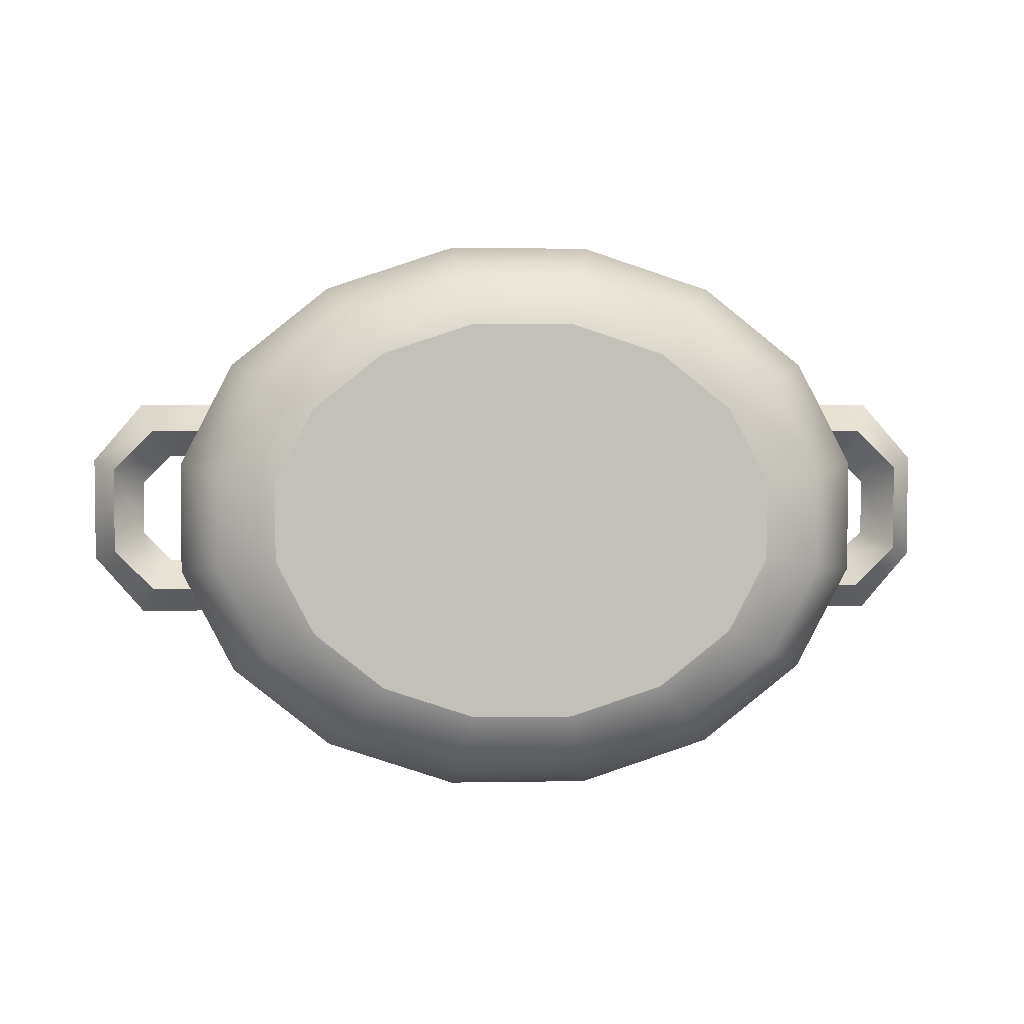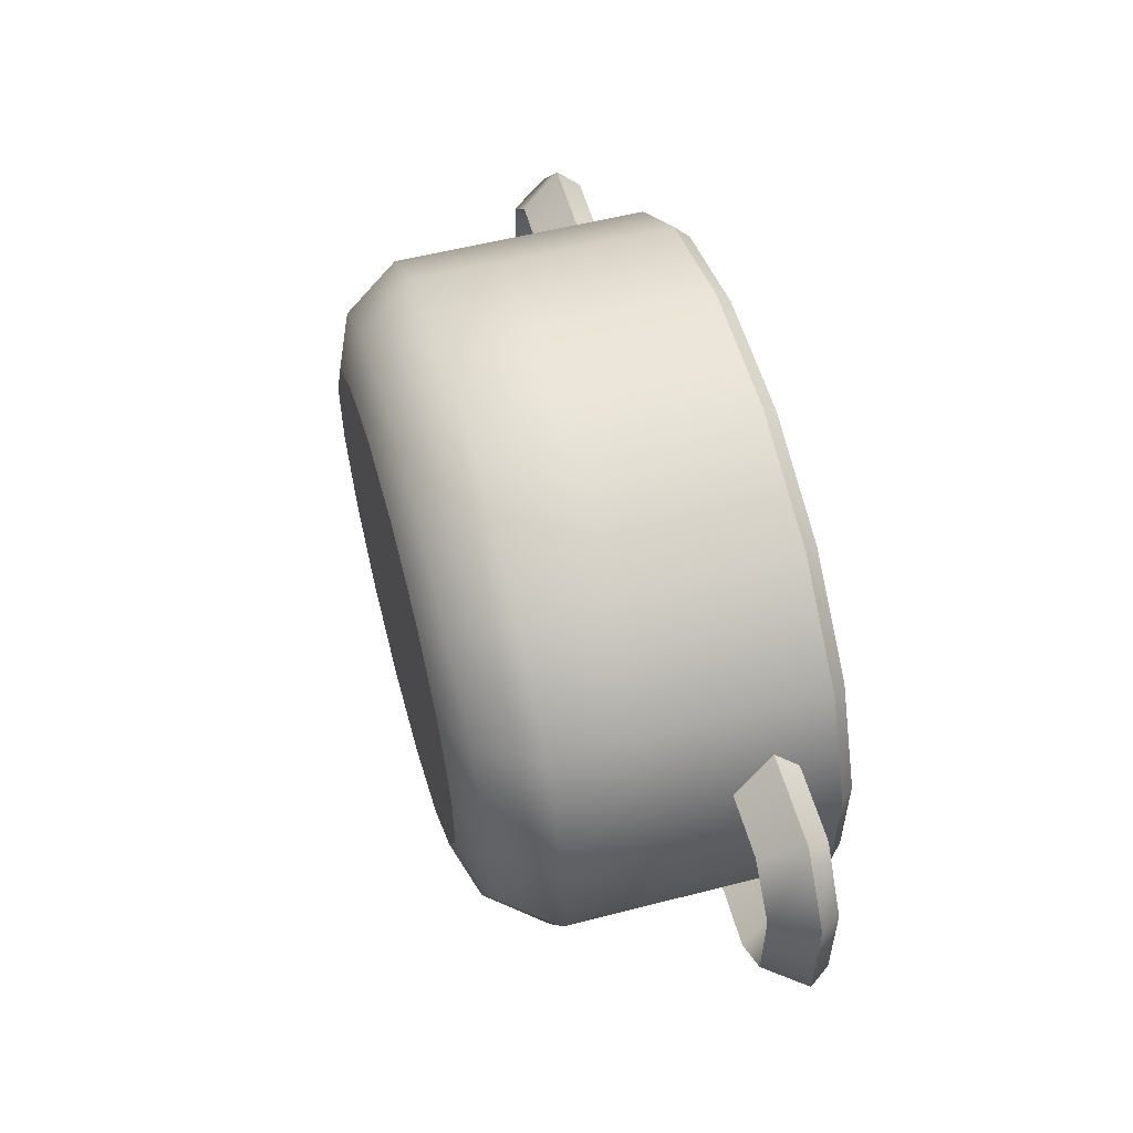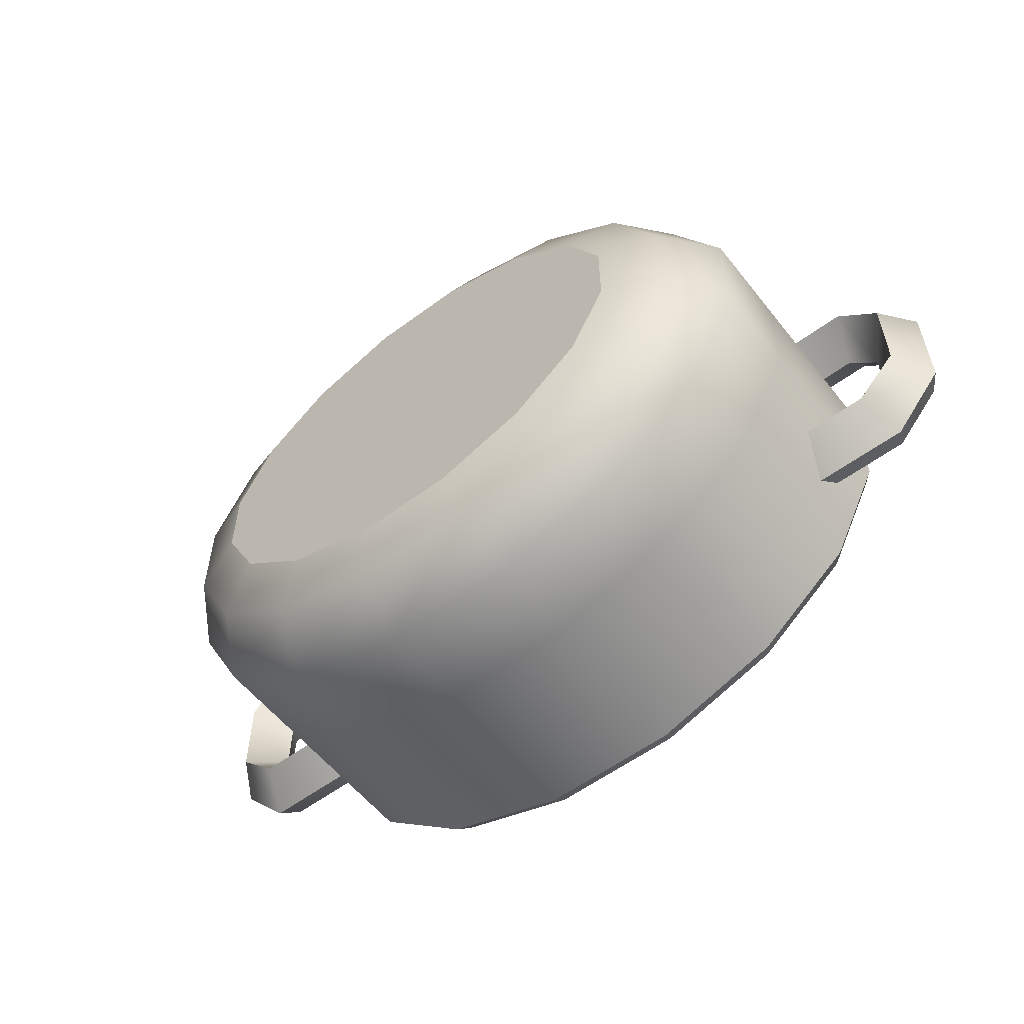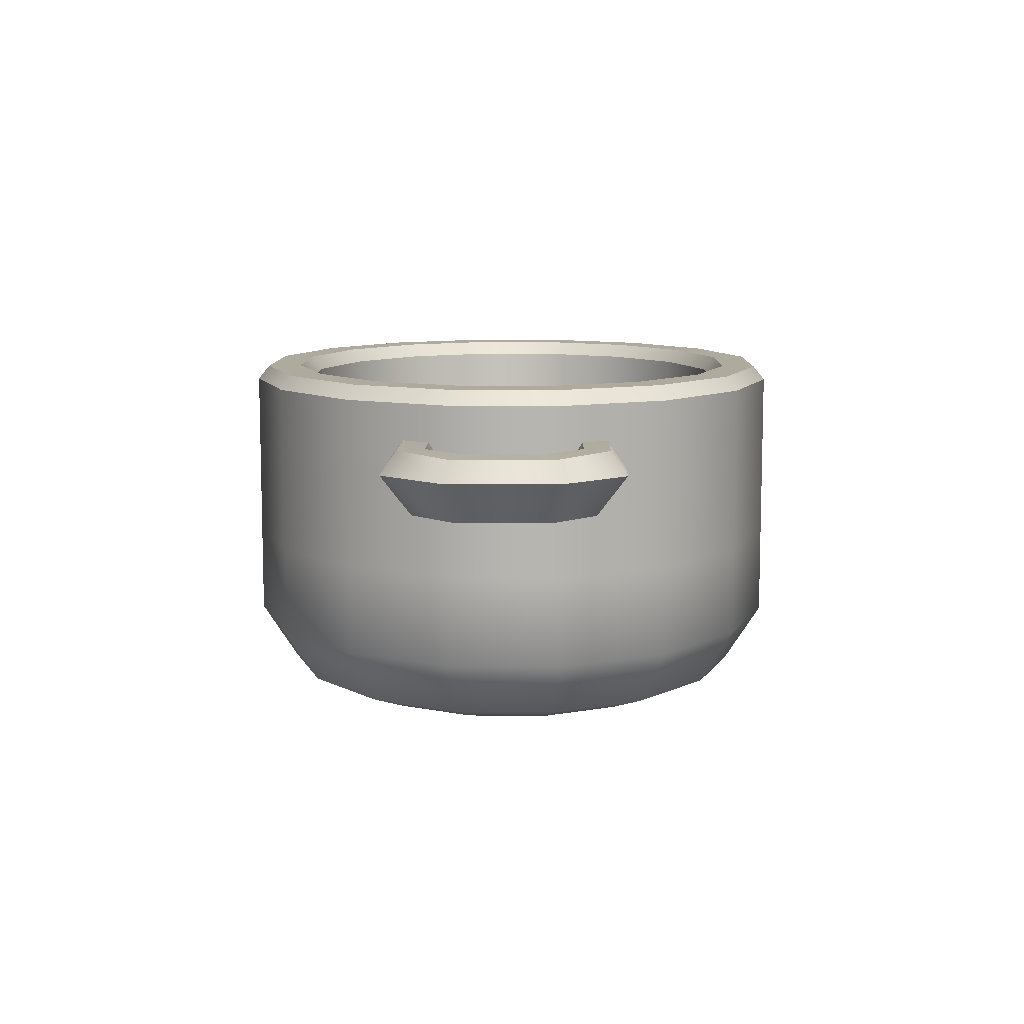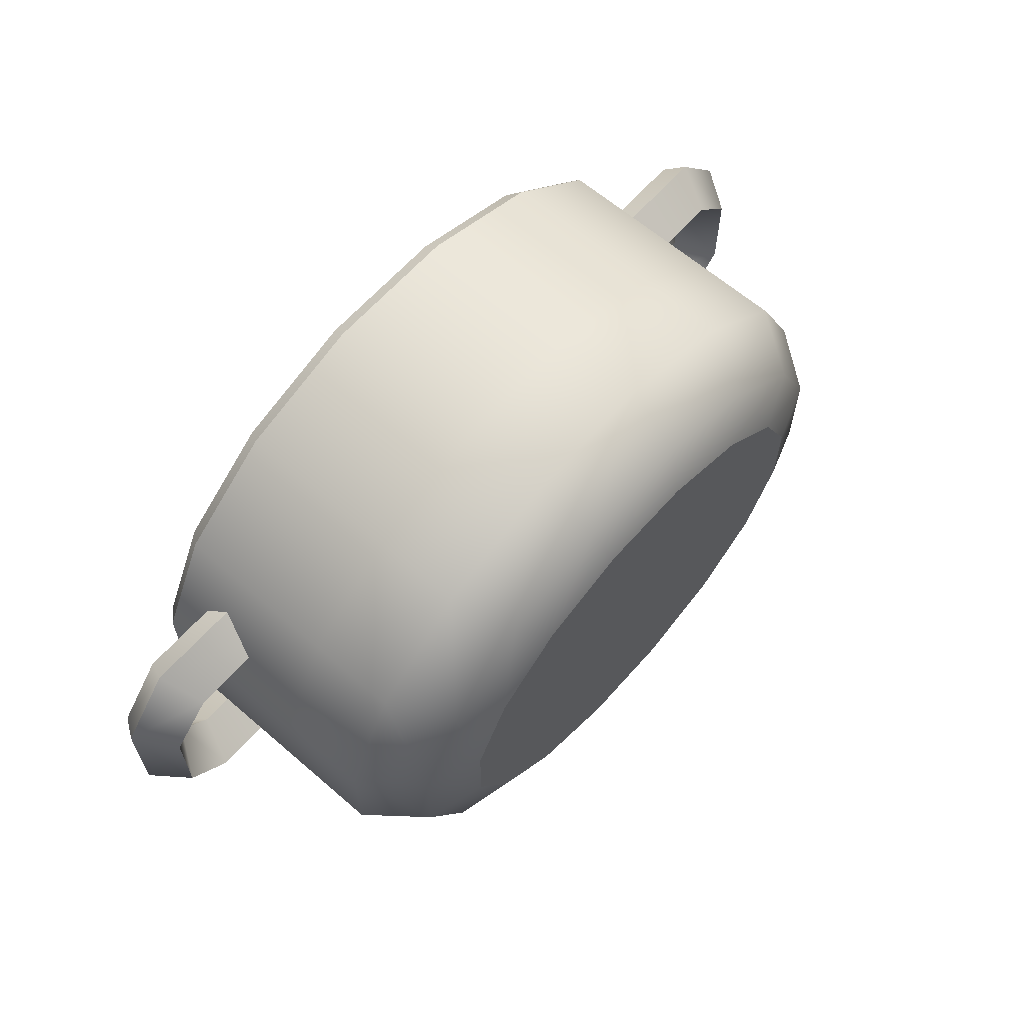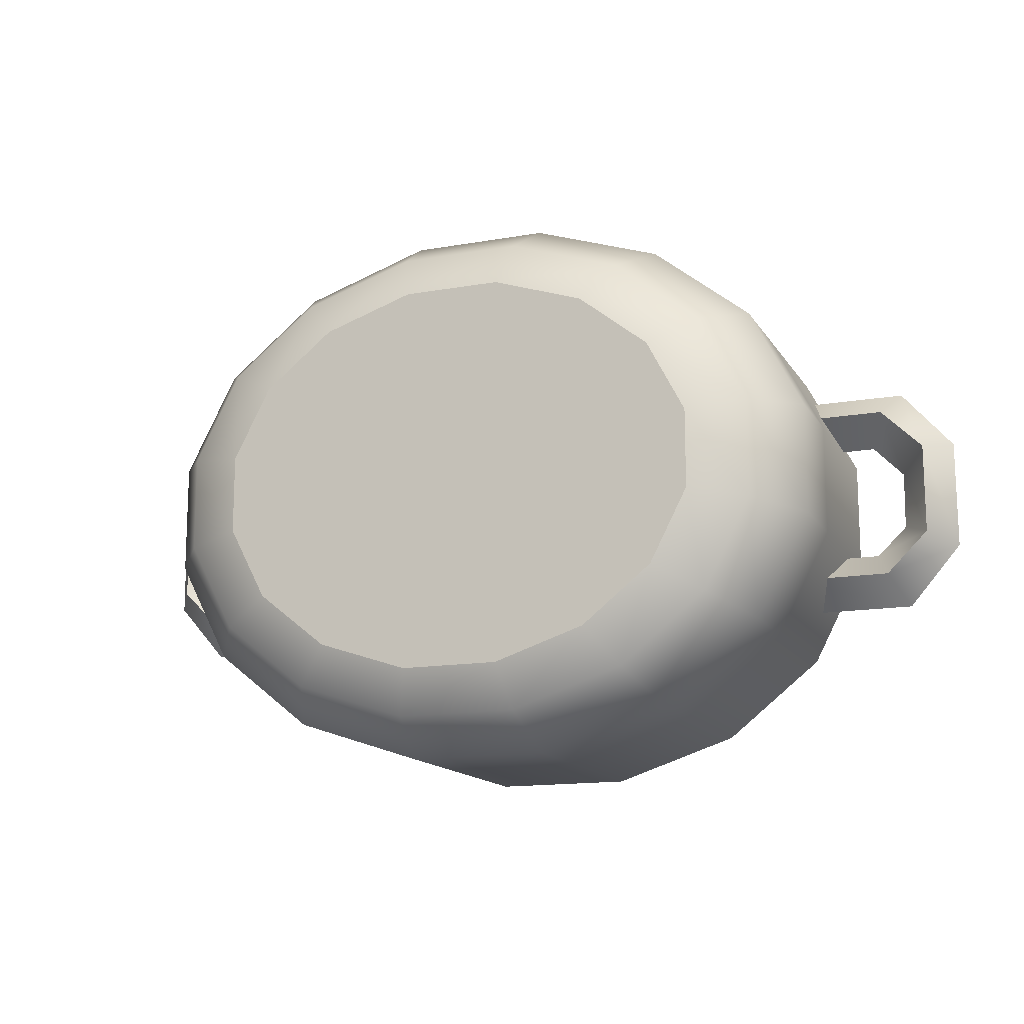
<metadata>
{"format":"obj","ext":"obj","renderer":"f3d","projection":"perspective","resolution":1024,"background":"white","views":[{"elev":3.1,"azim":-3.6,"up":"+Z"},{"elev":55.4,"azim":74.8,"up":"+Z"},{"elev":-56.7,"azim":37.8,"up":"+Z"},{"elev":9.3,"azim":91.1,"up":"+Y"},{"elev":63.0,"azim":-48.8,"up":"+Z"},{"elev":-14.4,"azim":21.1,"up":"+Z"}]}
</metadata>
<code>
o pot_large_Cylinder.204
v -0.1492 0.72 -0.6
v -0.1432 0.75 -0.576
v 0.1432 0.75 -0.576
v 0.1492 0.72 -0.6
v 0.4078 0.75 -0.4883
v 0.4248 0.72 -0.5087
v 0.6104 0.75 -0.3263
v 0.6358 0.72 -0.3399
v 0.72 0.75 -0.1146
v 0.75 0.72 -0.1193
v 0.72 0.75 0.1146
v 0.75 0.72 0.1193
v 0.6104 0.75 0.3263
v 0.6358 0.72 0.3399
v 0.4078 0.75 0.4883
v 0.4248 0.72 0.5087
v 0.1432 0.75 0.576
v 0.1492 0.72 0.6
v -0.1432 0.75 0.576
v -0.1492 0.72 0.6
v -0.4078 0.75 0.4883
v -0.4248 0.72 0.5087
v -0.6104 0.75 0.3263
v -0.6358 0.72 0.3399
v -0.72 0.75 0.1146
v -0.75 0.72 0.1193
v -0.72 0.75 -0.1146
v -0.75 0.72 -0.1193
v -0.6104 0.75 -0.3263
v -0.6358 0.72 -0.3399
v -0.4078 0.75 -0.4883
v -0.4248 0.72 -0.5087
v 0.1193 0.72 -0.48
v 0.1253 0.75 -0.504
v -0.1253 0.75 -0.504
v -0.1193 0.72 -0.48
v -0.3569 0.75 -0.4273
v -0.3399 0.72 -0.4069
v -0.5341 0.75 -0.2855
v -0.5087 0.72 -0.2719
v -0.63 0.75 -0.1003
v -0.6 0.72 -0.09548
v -0.63 0.75 0.1003
v -0.6 0.72 0.09548
v -0.5341 0.75 0.2855
v -0.5087 0.72 0.2719
v -0.3569 0.75 0.4273
v -0.3399 0.72 0.4069
v -0.1253 0.75 0.504
v -0.1193 0.72 0.48
v 0.1253 0.75 0.504
v 0.1193 0.72 0.48
v 0.3569 0.75 0.4273
v 0.3399 0.72 0.4069
v 0.5341 0.75 0.2855
v 0.5087 0.72 0.2719
v 0.63 0.75 0.1003
v 0.6 0.72 0.09548
v 0.63 0.75 -0.1003
v 0.6 0.72 -0.09548
v 0.5341 0.75 -0.2855
v 0.5087 0.72 -0.2719
v 0.3399 0.72 -0.4069
v 0.3569 0.75 -0.4273
v 0.1044 0.075 -0.42
v -0.1044 0.075 -0.42
v -0.2974 0.075 -0.3561
v -0.4451 0.075 -0.2379
v -0.525 0.075 -0.08354
v -0.525 0.075 0.08354
v -0.4451 0.075 0.2379
v -0.2974 0.075 0.3561
v -0.1044 0.075 0.42
v 0.1044 0.075 0.42
v 0.2974 0.075 0.3561
v 0.4451 0.075 0.2379
v 0.525 0.075 0.08354
v 0.525 0.075 -0.08354
v 0.4451 0.075 -0.2379
v 0.2974 0.075 -0.3561
v -0.106 0 -0.4262
v 0.106 0 -0.4262
v 0.3018 0 -0.3613
v 0.4516 0 -0.2414
v 0.5327 0 -0.08477
v 0.5327 0 0.08477
v 0.4516 0 0.2414
v 0.3018 0 0.3613
v 0.106 0 0.4262
v -0.106 0 0.4262
v -0.3018 0 0.3613
v -0.4516 0 0.2414
v -0.5327 0 0.08477
v -0.5327 0 -0.08477
v -0.4516 0 -0.2414
v -0.3018 0 -0.3613
v -0 0.075 -0
v 0 0 -0
v 0.8857 0.5935 -0.25
v 0.8162 0.5935 -0.1273
v 0.851 0.5069 -0.1887
v 0.8857 0.5935 0.25
v 0.8162 0.5935 0.1273
v 0.851 0.5069 0.1886
v 0.6339 0.5935 0.25
v 0.6339 0.5069 0.1886
v 0.6339 0.5935 0.1273
v 0.6339 0.5935 -0.25
v 0.6339 0.5935 -0.1273
v 0.6339 0.5069 -0.1887
v 1 0.5935 -0.1167
v 0.9991 0.5935 0.12
v 0.8824 0.5935 0.05935
v 0.8811 0.5935 -0.06455
v 0.942 0.5069 0.09902
v 0.9422 0.5069 -0.09812
v -0.8857 0.5935 0.25
v -0.8162 0.5935 0.1273
v -0.851 0.5069 0.1887
v -0.8857 0.5935 -0.25
v -0.8162 0.5935 -0.1273
v -0.851 0.5069 -0.1886
v -0.6339 0.5935 -0.25
v -0.6339 0.5069 -0.1886
v -0.6339 0.5935 -0.1273
v -0.6339 0.5935 0.25
v -0.6339 0.5935 0.1273
v -0.6339 0.5069 0.1887
v -1 0.5935 0.1167
v -0.9991 0.5935 -0.12
v -0.8824 0.5935 -0.05935
v -0.8811 0.5935 0.06455
v -0.942 0.5069 -0.09902
v -0.9422 0.5069 0.09812
v 0.8355 0.6417 -0.1615
v 0.8663 0.6419 -0.2157
v 0.8664 0.6415 0.2159
v 0.8351 0.6405 0.1606
v 0.6339 0.6415 0.216
v 0.6339 0.6405 0.1606
v 0.6339 0.6416 -0.1614
v 0.6339 0.6419 -0.2157
v 0.9152 0.6411 0.08114
v 0.9699 0.6374 0.1093
v 0.9704 0.6376 -0.1073
v 0.9149 0.6414 -0.08313
v -0.8355 0.6417 0.1615
v -0.8663 0.6419 0.2157
v -0.8664 0.6415 -0.2159
v -0.8351 0.6405 -0.1606
v -0.6339 0.6415 -0.216
v -0.6339 0.6405 -0.1606
v -0.6339 0.6416 0.1614
v -0.6339 0.6419 0.2157
v -0.9152 0.6411 -0.08114
v -0.9699 0.6374 -0.1093
v -0.9704 0.6376 0.1073
v -0.9149 0.6414 0.08313
v -0.13 0.04178 -0.523
v -0.1492 0.1665 -0.6
v 0.1492 0.1665 -0.6
v 0.13 0.04178 -0.523
v 0.4248 0.1665 -0.5087
v 0.3706 0.04198 -0.4438
v 0.6358 0.1665 -0.3399
v 0.5554 0.04225 -0.2969
v 0.75 0.1665 -0.1193
v 0.6557 0.04244 -0.1043
v 0.75 0.1665 0.1193
v 0.6557 0.04244 0.1043
v 0.6358 0.1665 0.3399
v 0.5554 0.04225 0.2969
v 0.4248 0.1665 0.5087
v 0.3706 0.04198 0.4438
v 0.1492 0.1665 0.6
v 0.13 0.04178 0.523
v -0.1492 0.1665 0.6
v -0.13 0.04178 0.523
v -0.4248 0.1665 0.5087
v -0.3706 0.04198 0.4438
v -0.6358 0.1665 0.3399
v -0.5554 0.04225 0.2969
v -0.75 0.1665 0.1193
v -0.6557 0.04244 0.1043
v -0.75 0.1665 -0.1193
v -0.6557 0.04244 -0.1043
v -0.6358 0.1665 -0.3399
v -0.5554 0.04225 -0.2969
v -0.4248 0.1665 -0.5087
v -0.3706 0.04198 -0.4438
v -0.4248 0.3564 -0.5087
v -0.1492 0.3564 -0.6
v 0.1492 0.3564 -0.6
v 0.4248 0.3564 -0.5087
v 0.6358 0.3564 -0.3399
v 0.75 0.3564 -0.1193
v 0.75 0.3564 0.1193
v 0.6358 0.3564 0.3399
v 0.4248 0.3564 0.5087
v 0.1492 0.3564 0.6
v -0.1492 0.3564 0.6
v -0.4248 0.3564 0.5087
v -0.6358 0.3564 0.3399
v -0.75 0.3564 0.1193
v -0.75 0.3564 -0.1193
v -0.6358 0.3564 -0.3399
f 164 166 84 83
f 5 3 34 64
f 7 5 64 61
f 9 7 61 59
f 11 9 59 57
f 13 11 57 55
f 15 13 55 53
f 17 15 53 51
f 19 17 51 49
f 21 19 49 47
f 23 21 47 45
f 25 23 45 43
f 27 25 43 41
f 29 27 41 39
f 58 77 76 56
f 31 29 39 37
f 2 31 37 35
f 166 168 85 84
f 33 65 80 63
f 188 190 96 95
f 186 188 95 94
f 184 186 94 93
f 182 184 93 92
f 180 182 92 91
f 178 180 91 90
f 176 178 90 89
f 174 176 89 88
f 172 174 88 87
f 170 172 87 86
f 168 170 86 85
f 44 70 69 42
f 60 78 77 58
f 46 71 70 44
f 62 79 78 60
f 48 72 71 46
f 63 80 79 62
f 50 73 72 48
f 52 74 73 50
f 38 67 66 36
f 54 75 74 52
f 40 68 67 38
f 56 76 75 54
f 42 69 68 40
f 4 1 2 3
f 6 4 3 5
f 8 6 5 7
f 10 8 7 9
f 12 10 9 11
f 14 12 11 13
f 16 14 13 15
f 18 16 15 17
f 20 18 17 19
f 22 20 19 21
f 24 22 21 23
f 26 24 23 25
f 28 26 25 27
f 30 28 27 29
f 32 30 29 31
f 1 32 31 2
f 34 35 36 33
f 64 34 33 63
f 35 37 38 36
f 37 39 40 38
f 39 41 42 40
f 41 43 44 42
f 43 45 46 44
f 45 47 48 46
f 47 49 50 48
f 49 51 52 50
f 51 53 54 52
f 53 55 56 54
f 55 57 58 56
f 57 59 60 58
f 59 61 62 60
f 61 64 63 62
f 3 2 35 34
f 36 66 65 33
f 159 162 82 81
f 162 164 83 82
f 65 66 97
f 66 67 97
f 67 68 97
f 68 69 97
f 69 70 97
f 70 71 97
f 71 72 97
f 72 73 97
f 73 74 97
f 74 75 97
f 75 76 97
f 76 77 97
f 77 78 97
f 78 79 97
f 79 80 97
f 80 65 97
f 81 82 98
f 82 83 98
f 83 84 98
f 84 85 98
f 85 86 98
f 86 87 98
f 87 88 98
f 88 89 98
f 89 90 98
f 90 91 98
f 91 92 98
f 92 93 98
f 93 94 98
f 94 95 98
f 95 96 98
f 96 81 98
f 135 100 114 146
f 102 137 139 105
f 109 110 101 100
f 110 108 99 101
f 115 112 102 104
f 113 115 104 103
f 108 142 136 99
f 112 144 137 102
f 141 109 100 135
f 100 101 116 114
f 138 103 107 140
f 104 102 105 106
f 103 104 106 107
f 112 111 145 144
f 143 113 103 138
f 143 146 114 113
f 117 148 157 129
f 113 114 116 115
f 111 112 115 116
f 101 99 111 116
f 147 118 132 158
f 120 149 151 123
f 127 128 119 118
f 128 126 117 119
f 133 130 120 122
f 131 133 122 121
f 126 154 148 117
f 130 156 149 120
f 153 127 118 147
f 118 119 134 132
f 150 121 125 152
f 122 120 123 124
f 121 122 124 125
f 130 129 157 156
f 155 131 121 150
f 155 158 132 131
f 131 132 134 133
f 129 130 133 134
f 119 117 129 134
f 141 135 136 142
f 138 140 139 137
f 144 145 146 143
f 145 136 135 146
f 137 144 143 138
f 153 147 148 154
f 150 152 151 149
f 156 157 158 155
f 157 148 147 158
f 149 156 155 150
f 99 136 145 111
f 160 161 162 159
f 161 163 164 162
f 163 165 166 164
f 165 167 168 166
f 167 169 170 168
f 169 171 172 170
f 171 173 174 172
f 173 175 176 174
f 175 177 178 176
f 177 179 180 178
f 179 181 182 180
f 181 183 184 182
f 183 185 186 184
f 185 187 188 186
f 187 189 190 188
f 189 160 159 190
f 190 159 81 96
f 187 206 191 189
f 206 30 32 191
f 185 205 206 187
f 205 28 30 206
f 183 204 205 185
f 204 26 28 205
f 181 203 204 183
f 203 24 26 204
f 179 202 203 181
f 202 22 24 203
f 177 201 202 179
f 201 20 22 202
f 175 200 201 177
f 200 18 20 201
f 173 199 200 175
f 199 16 18 200
f 171 198 199 173
f 198 14 16 199
f 169 197 198 171
f 197 12 14 198
f 167 196 197 169
f 196 10 12 197
f 165 195 196 167
f 195 8 10 196
f 163 194 195 165
f 194 6 8 195
f 161 193 194 163
f 193 4 6 194
f 189 191 192 160
f 191 32 1 192
f 160 192 193 161
f 192 1 4 193

</code>
